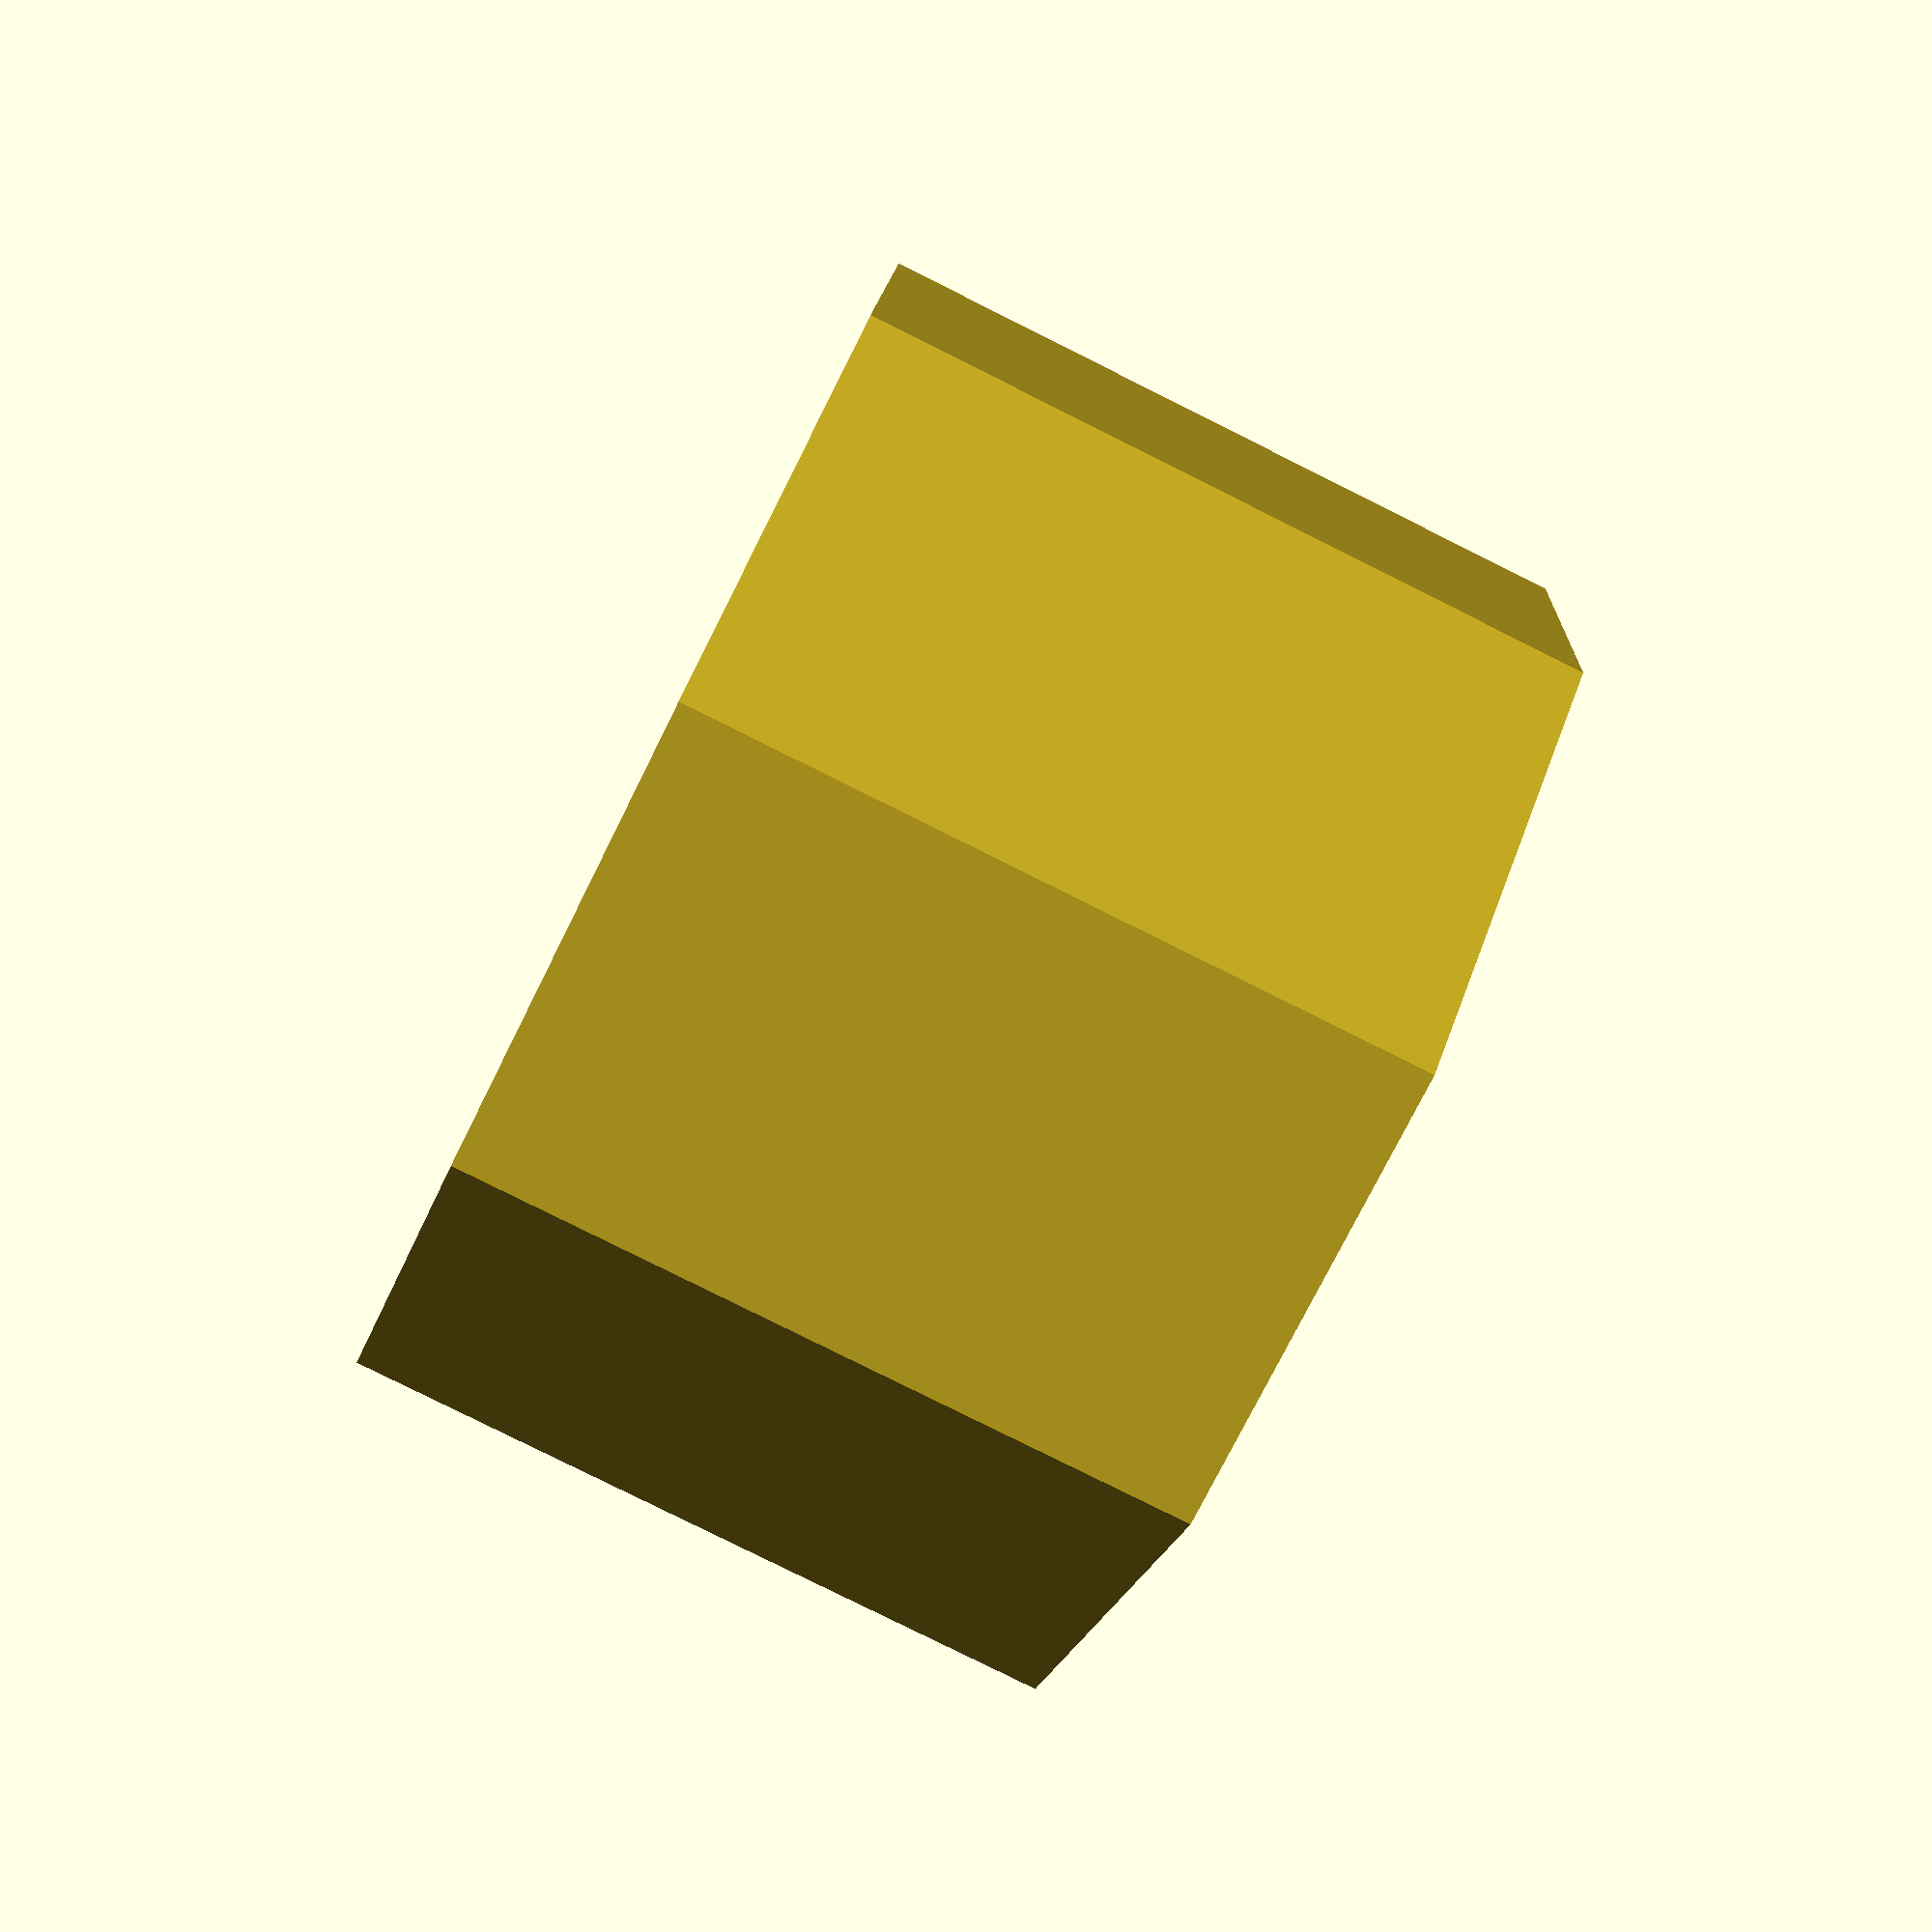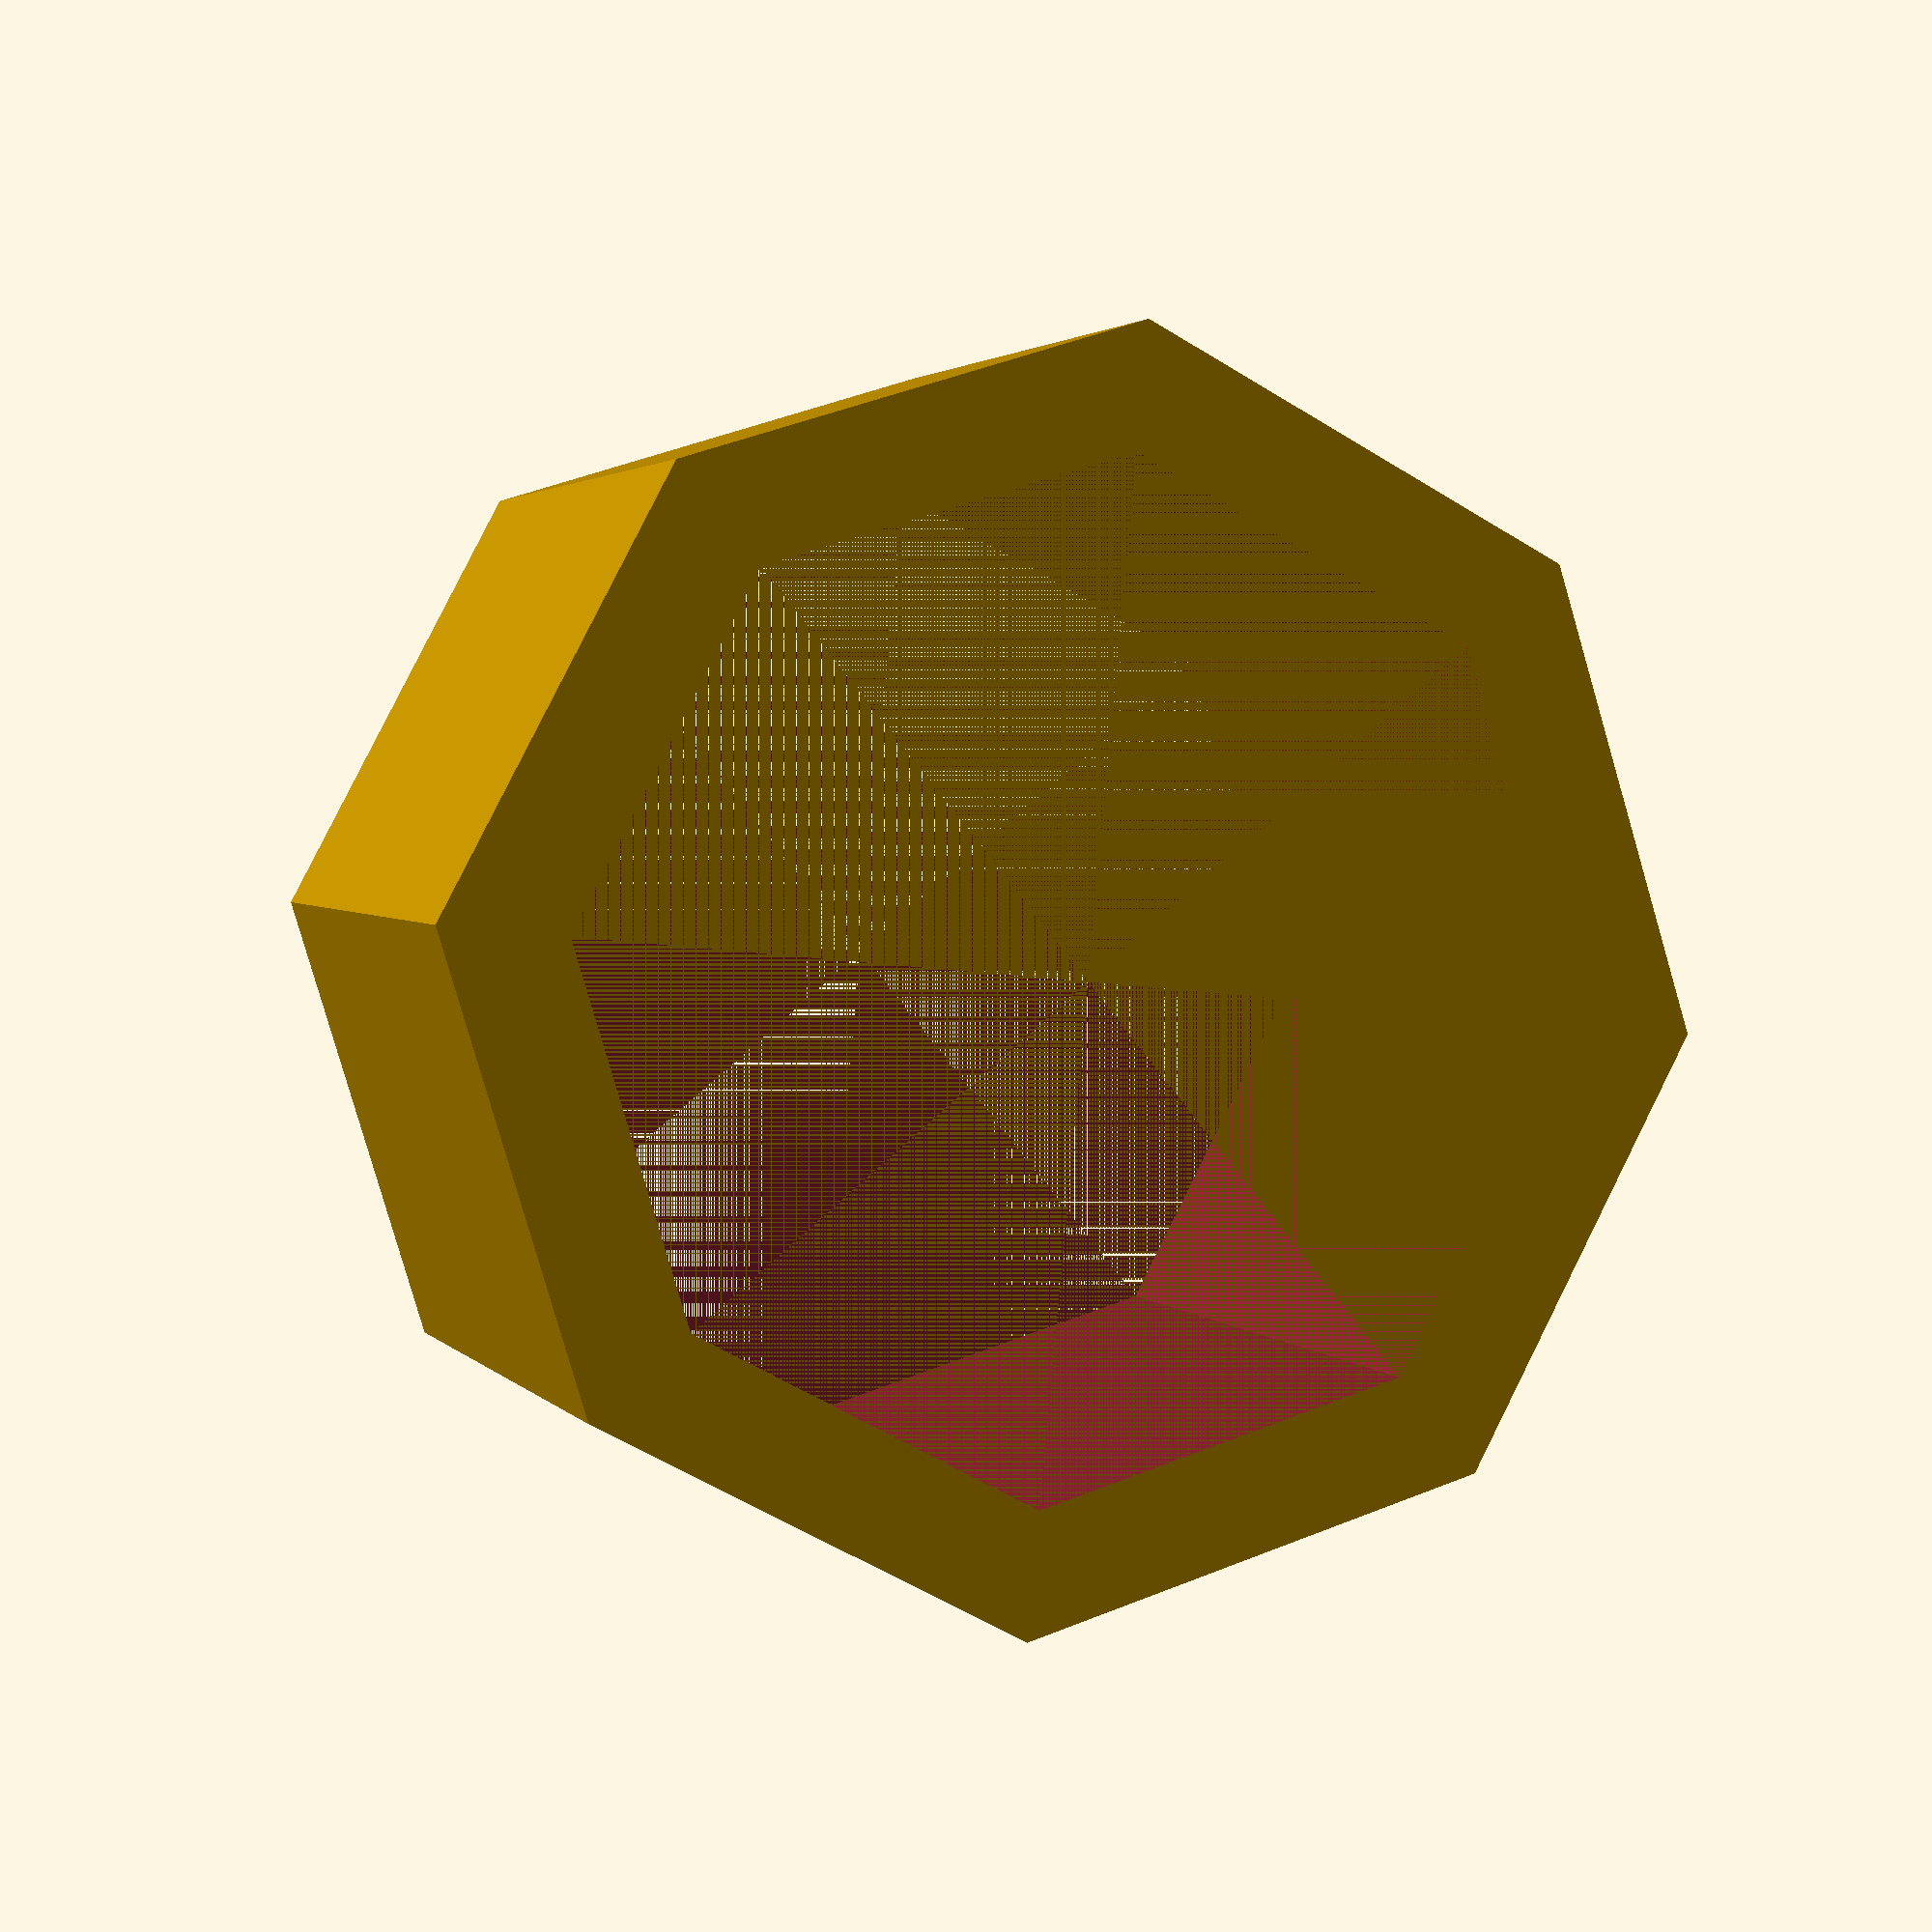
<openscad>
// Pipes

difference(){
	cylinder(6, 5, 5, $fn=8, center=true);
	cylinder(6, 4, 4, $fn=8, center=true);
}
</openscad>
<views>
elev=80.8 azim=62.2 roll=243.5 proj=p view=solid
elev=357.6 azim=129.5 roll=162.2 proj=p view=solid
</views>
